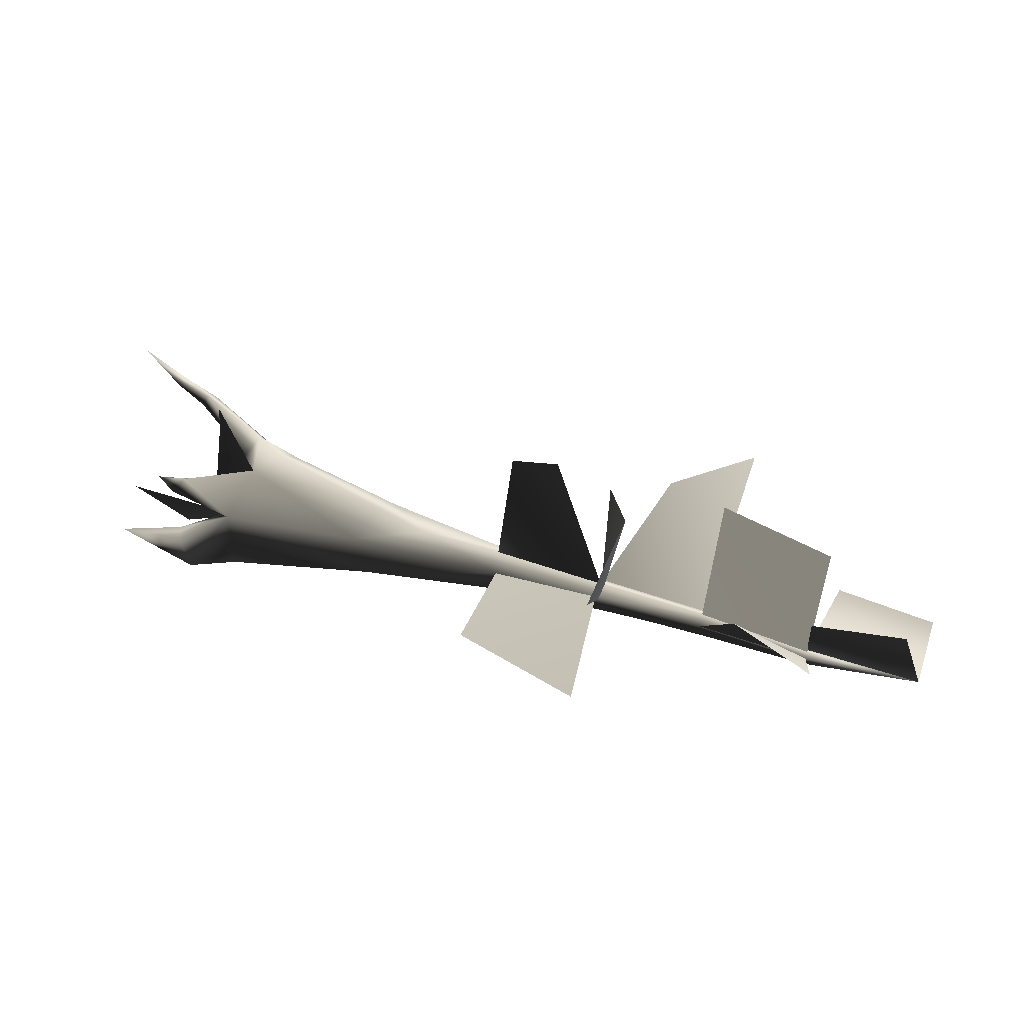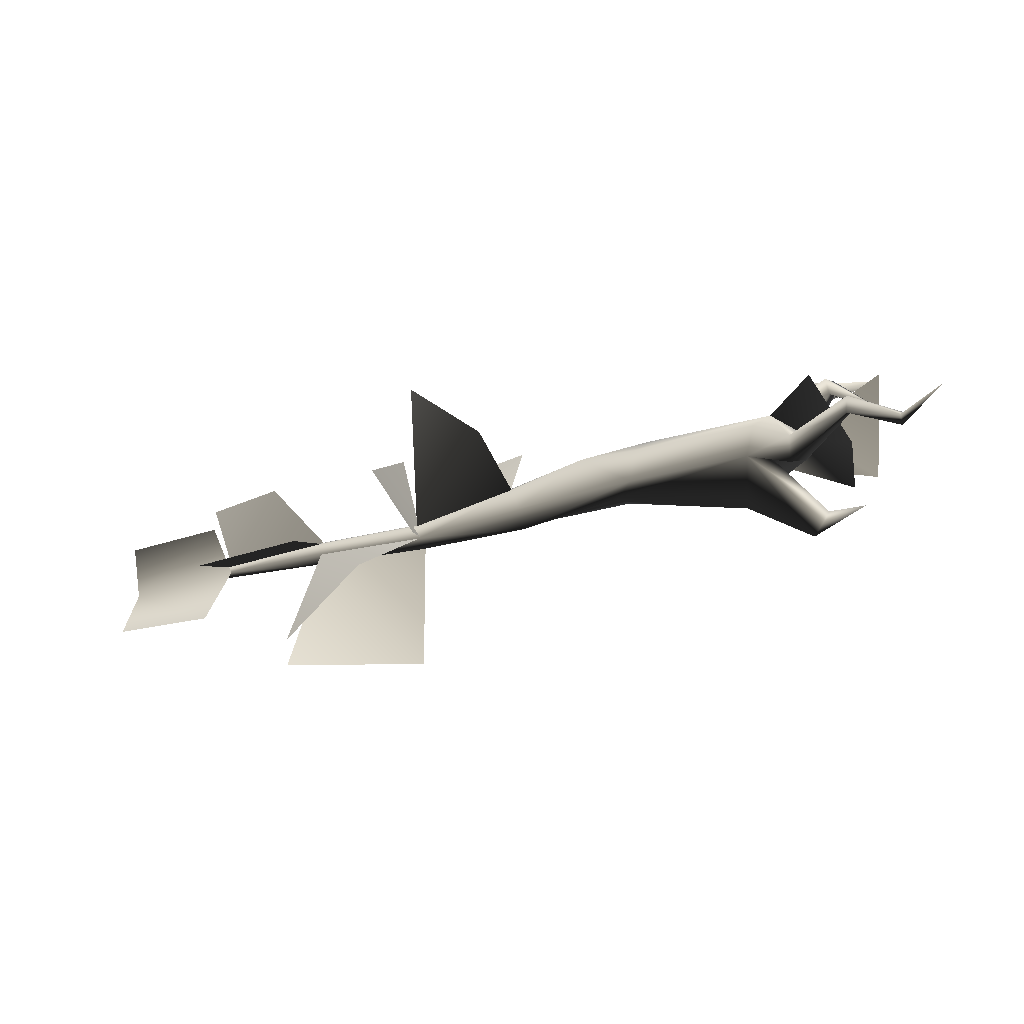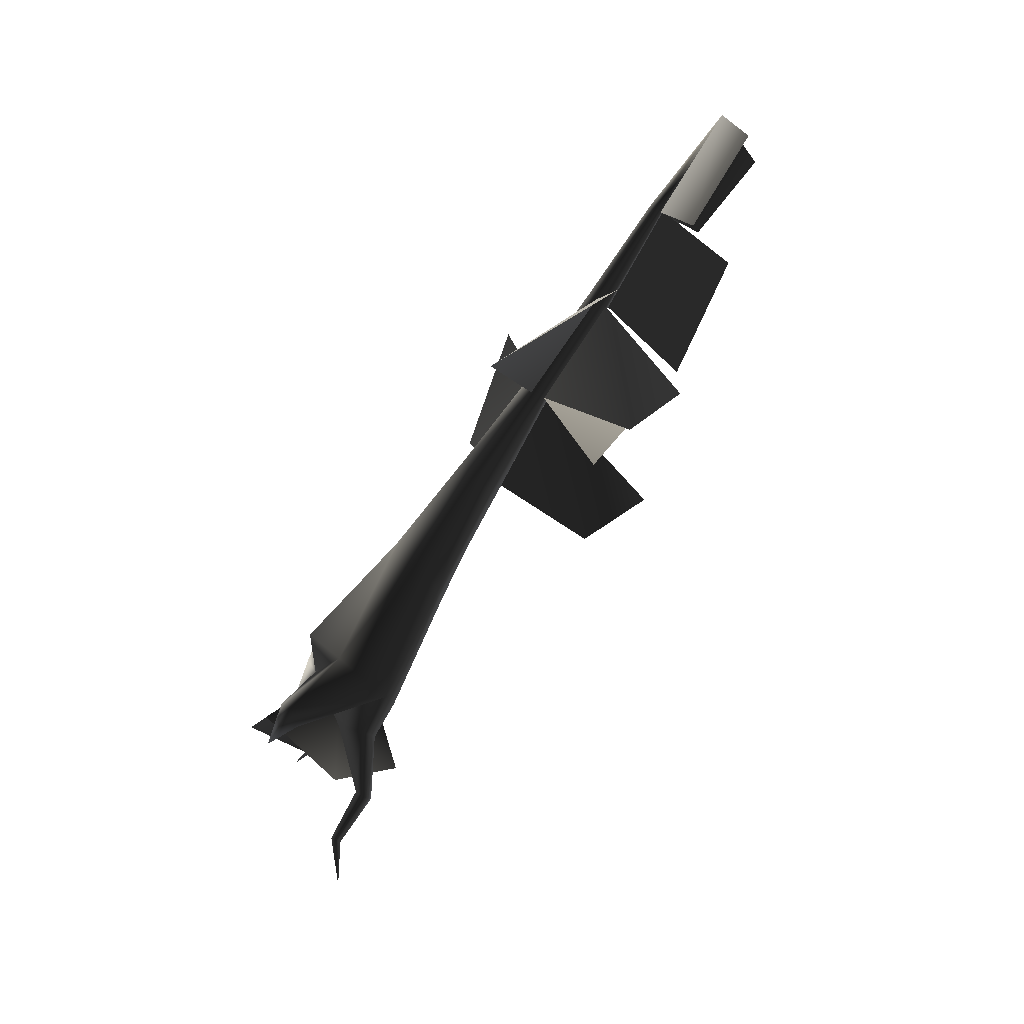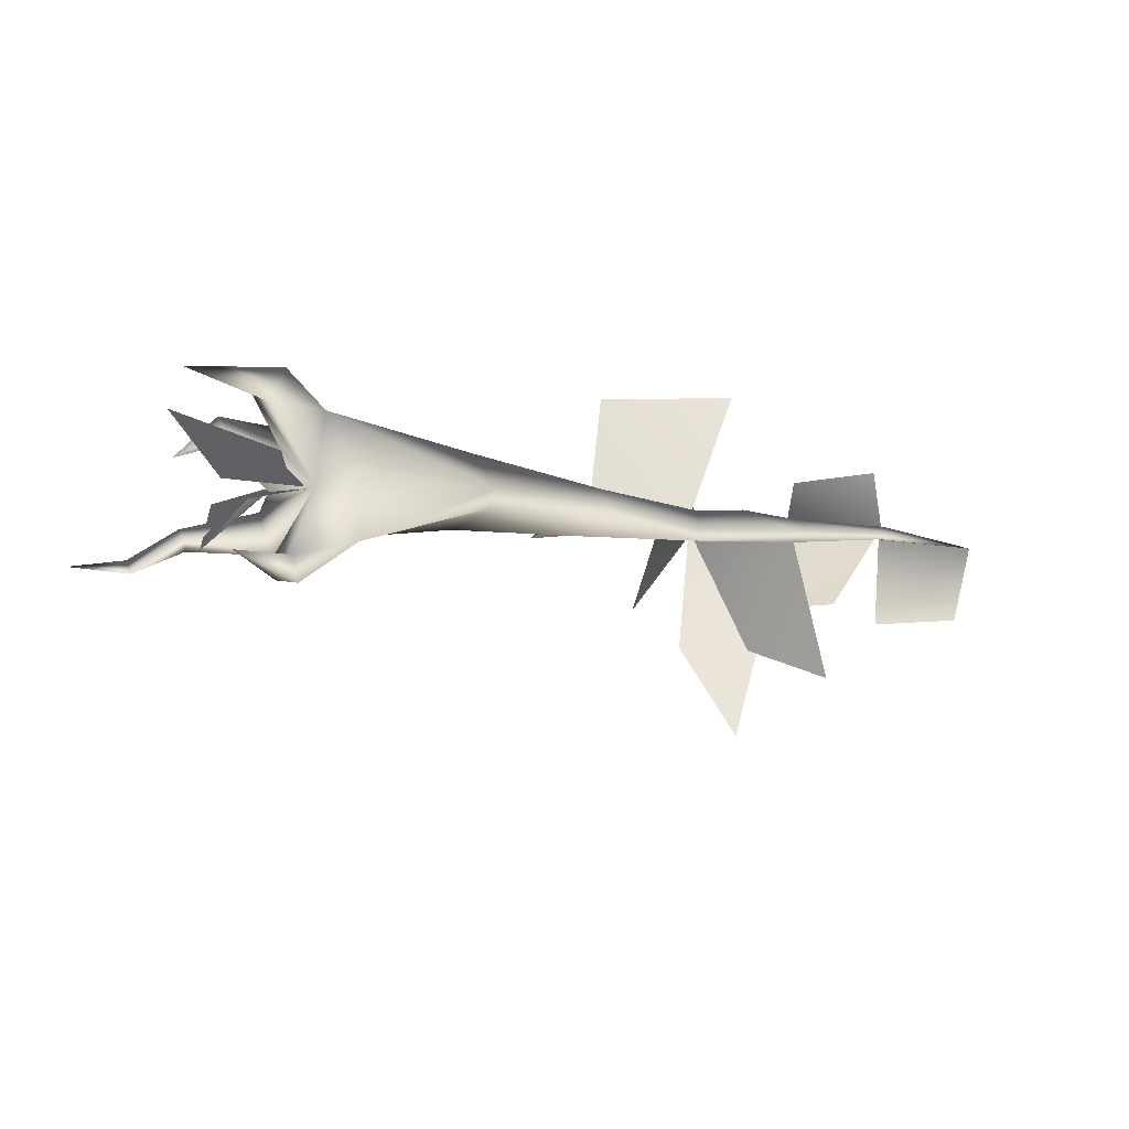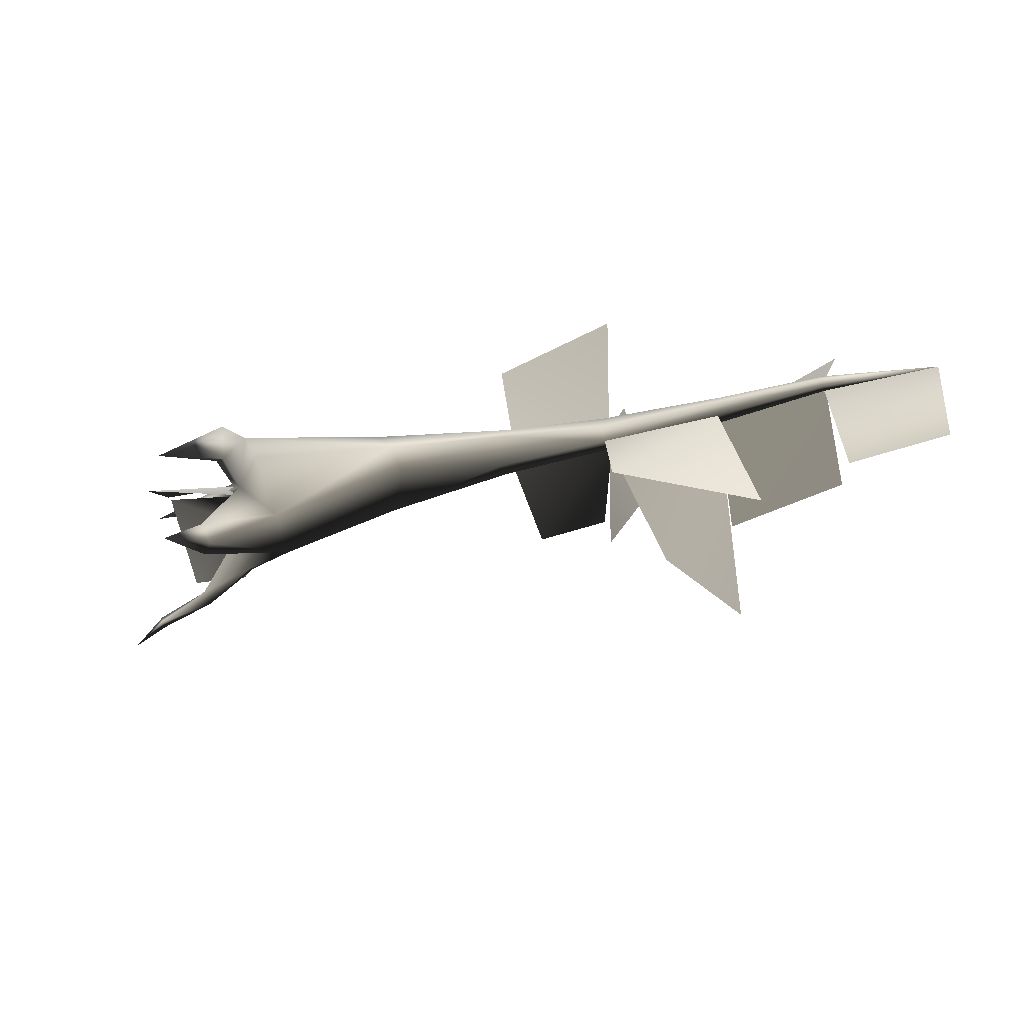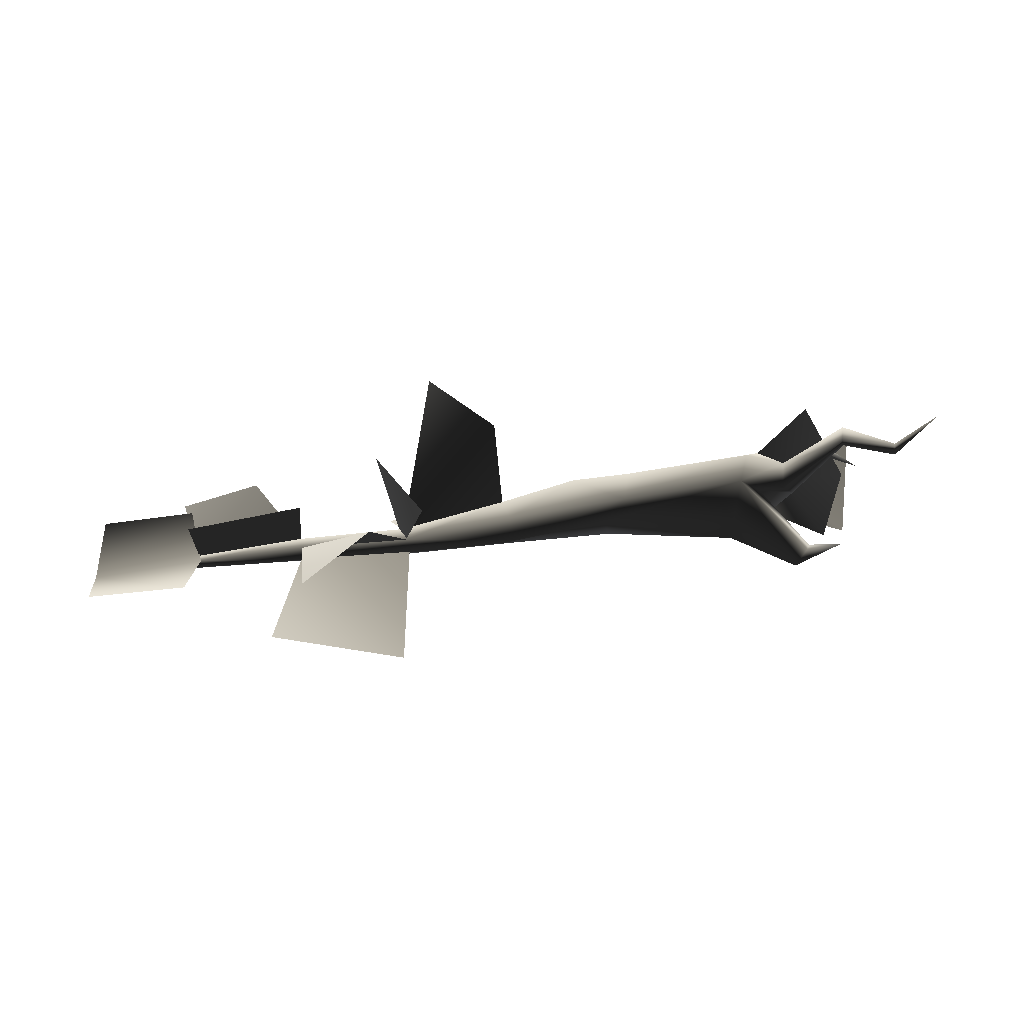
<metadata>
{"format":"obj","ext":"obj","renderer":"f3d","projection":"perspective","resolution":1024,"background":"white","views":[{"elev":32.1,"azim":21.3,"up":"+Y"},{"elev":-44.6,"azim":-167.0,"up":"+Z"},{"elev":-74.1,"azim":52.9,"up":"+Z"},{"elev":-7.0,"azim":-32.3,"up":"+Z"},{"elev":-43.6,"azim":12.3,"up":"+Z"},{"elev":31.4,"azim":173.5,"up":"+Y"}]}
</metadata>
<code>
v -14.2 0.9409 3.991
v -16.35 2.886 4.522
v -14.4 1.591 0.3525
v 8.401 1.398 -0.7931
v 15.19 0.651 0.1293
v 8.324 0.8403 -0.1216
v 15.16 1.128 -0.4295
v 8.585 2.244 -0.6573
v 1.877 1.927 -0.9839
v 15.13 1.849 -0.2914
v -20.91 2.923 5.794
v -17.12 3.55 5.141
v -16.35 2.886 4.522
v -14.4 1.591 0.3525
v -15.53 3.266 2.227
v -16.35 2.886 4.522
v -16.13 1.508 6.036
v -14.79 3.789 3.395
v -16.63 3.444 6.197
v -20.91 2.923 5.794
v -17.12 3.55 5.141
v -15.53 3.266 2.227
v -20.8 4.377 1.505
v -18 4.81 3.144
v -18.1 5.226 4.008
v -15.53 3.266 2.227
v -17.6 5.997 3.515
v -20.8 4.377 1.505
v -14.04 6.039 1.076
v -18.34 8.604 -2.471
v -18.54 9.106 -1.633
v -14.96 6.809 -1.678
v -21.26 8.882 -3.625
v -21.29 8.231 -3.826
v -23.86 10.54 -3.391
v -12.96 6.726 -0.2737
v -18.6 8.002 -1.931
v -14.78 5.702 -2.749
v -12.34 5.756 -1.739
v -13.78 4.569 -1.129
v -15.75 4.625 -1.678
v -20.8 4.377 1.505
v -17.69 5.525 2.656
v -18 4.81 3.144
v -14.4 1.591 0.3525
v -15.53 3.266 2.227
v -20.8 4.377 1.505
v -17.6 5.997 3.515
v -14.04 6.039 1.076
v -15.7 4.341 0.2714
v -14.4 1.591 0.3525
v -15.43 6.035 -0.5452
v -15.7 4.341 0.2714
v -14.96 6.809 -1.678
v -18.54 9.106 -1.633
v -23.86 10.54 -3.391
v -21.29 8.231 -3.826
v -21.47 8.539 -3.122
v -18.71 8.566 -1.341
v -18.6 8.002 -1.931
v -15.75 4.625 -1.678
v -15.7 4.341 0.2714
v -13.78 4.569 -1.129
v -21.26 8.882 -3.625
v -23.86 10.54 -3.391
v 28 0.3975 0.02304
v 21.43 0.5095 0.854
v 21.32 0.369 0.4678
v 28 0.3975 0.02304
v 21.55 0.9213 0.9057
v 28 0.3975 0.02304
v 21.56 1.193 0.5711
v 28 0.3975 0.02304
v 21.45 1.052 0.1849
v 15.12 2.094 0.4056
v 15.14 1.616 0.9645
v 15.45 0.8952 0.8264
v 15.13 1.849 -0.2914
v 28 0.3975 0.02304
v 21.33 0.6402 0.1333
v 15.19 0.651 0.1293
v 8.614 1.974 0.8212
v 8.691 2.532 0.1498
v 11.77 1.336 1.186
v 28 0.3975 0.02304
v 8.43 1.129 0.8422
v 2.346 3.685 0.8022
v 2.57 2.817 1.796
v 2.447 1.503 1.568
v 2.429 0.8581 0.3472
v 2 3.241 -0.4189
v -2.259 4.523 1.571
v -5.19 4.401 -0.8562
v -6.262 3.852 2.88
v -5.599 1.516 2.762
v -4.551 0.7682 0.9061
v -4.141 2.211 0.1001
v -14.2 0.9409 3.991
v -12.82 -0.05067 0.9826
v -5.65 5.148 0.9385
v -2.259 4.523 1.571
v -11.83 1.891 -2.234
v -12.82 -0.05067 0.9826
v -12.34 5.756 -1.739
v -12.96 6.726 -0.2737
v -14.04 6.039 1.076
v -14.79 3.789 3.395
v -14.4 1.591 0.3525
v -13.78 4.569 -1.129
v -16.56 1.826 -3.462
v -16.04 0.6393 -3.319
v -18.75 1.517 -3.147
v -13.78 4.569 -1.129
v -12.34 5.756 -1.739
v -16.56 1.826 -3.462
v -16.21 2.124 -4.426
v -11.83 1.891 -2.234
v -15.49 1.078 -4.605
v -18.75 1.517 -3.147
v -12.82 -0.05067 0.9826
v -16.04 0.6393 -3.319
v -14.4 1.591 0.3525
v -12.82 -0.05067 0.9826
v 9.251 -2.204 -7.07
v 8.401 1.398 -0.7931
v 15.16 1.128 -0.4295
v 10.19 7.535 0.49
v 7.724 6.47 -4.249
v 8.691 1.446 0.1498
v 9.34 4.021 4.6
v 2.925 9.716 -0.1089
v 2.346 3.685 0.8022
v 8.691 2.532 0.1498
v 6.671 11.68 2.454
v 14.97 6.975 -3.911
v 15.12 2.094 0.4056
v 21.56 1.193 0.5711
v 21.68 5.507 -3.231
v 21.55 0.9213 0.9057
v 17.8 4.28 3.643
v 22.49 2.549 4.423
v 15.14 1.616 0.9645
v 8.614 1.974 0.8212
v 2.171 1.249 6.417
v 9.269 -0.9949 6.878
v 2.57 2.817 1.796
v 10.97 6.468 -6.253
v 8.585 2.244 -0.6573
v 15.13 1.849 -0.2914
v 14.93 6.422 -11.24
v -19.84 0.4624 0.04959
v -14.14 2.409 0.3525
v -15.53 3.266 2.227
v -20.82 5.11 4.094
v -18.34 0.7225 -0.7687
v -15.7 4.341 0.2714
v -18.45 6.349 -2.642
v -16.63 9.518 0.2201
v -14.04 6.039 1.076
v 28 0.3975 0.02304
v 27.93 1.756 -4.188
v 22.18 2.335 -4.671
v 21.8 3.761 1.537
v 27.08 3.761 0.8422
v 21.45 1.052 0.1849
v 17.05 0.6945 -8.097
g MULLGOREFALLENTREE01
o MULLGOREFALLENTREE010
f 1 2 3
f 4 5 6
f 4 7 5
f 8 4 9
f 8 7 4
f 8 10 7
f 11 12 13
f 14 13 12
f 14 12 15
f 11 16 17
f 1 17 16
f 18 17 1
f 18 19 17
f 20 17 19
f 20 19 21
f 22 21 18
f 18 21 19
f 23 24 25
f 26 25 24
f 26 18 25
f 18 27 25
f 28 25 27
f 18 29 27
f 30 31 32
f 30 33 31
f 30 34 33
f 35 33 34
f 36 32 29
f 37 34 30
f 37 30 38
f 30 32 38
f 39 38 32
f 39 32 36
f 40 38 39
f 40 41 38
f 37 38 41
f 42 43 44
f 45 44 43
f 45 46 44
f 47 48 43
f 49 43 48
f 49 50 43
f 50 51 43
f 49 52 53
f 49 54 52
f 55 52 54
f 56 57 58
f 59 58 57
f 59 57 60
f 59 60 61
f 62 52 45
f 45 61 63
f 45 52 61
f 59 61 52
f 55 59 52
f 55 58 59
f 55 64 58
f 65 58 64
f 66 67 68
f 69 70 67
f 71 72 70
f 73 74 72
f 72 74 75
f 70 72 75
f 70 75 76
f 67 70 76
f 67 76 77
f 68 67 77
f 74 7 78
f 79 80 74
f 74 80 7
f 80 81 7
f 82 75 83
f 82 76 75
f 82 84 76
f 84 77 76
f 84 81 77
f 68 77 81
f 80 68 81
f 85 68 80
f 75 74 10
f 8 75 10
f 86 84 82
f 6 84 86
f 6 81 84
f 83 75 8
f 83 8 87
f 82 83 87
f 82 87 88
f 86 82 88
f 86 88 89
f 6 86 89
f 6 89 90
f 4 6 90
f 4 90 9
f 8 9 91
f 87 8 91
f 92 88 87
f 92 87 91
f 93 92 91
f 94 88 92
f 95 88 94
f 95 89 88
f 96 89 95
f 96 90 89
f 97 90 96
f 97 9 90
f 93 9 97
f 93 91 9
f 98 96 95
f 99 96 98
f 100 101 93
f 94 101 100
f 102 96 103
f 102 97 96
f 104 97 102
f 104 93 97
f 105 93 104
f 105 100 93
f 106 100 105
f 106 94 100
f 107 94 106
f 107 95 94
f 98 95 107
f 108 109 110
f 108 110 111
f 112 111 110
f 113 114 115
f 114 116 115
f 114 117 118
f 114 118 116
f 119 116 118
f 119 115 116
f 117 120 3
f 117 3 121
f 117 121 118
f 112 118 121
f 122 123 1
o MULLGOREFALLENTREE011
f 124 125 126
f 127 128 129
f 129 130 127
f 131 132 133
f 133 134 131
f 135 136 137
f 137 138 135
f 139 140 141
f 140 139 142
f 143 144 145
f 144 143 146
f 147 148 149
f 149 150 147
f 151 152 153
f 153 154 151
f 155 152 156
f 156 157 155
f 157 156 158
f 159 158 156
f 160 161 162
f 160 163 164
f 163 160 165
f 162 165 160
f 126 166 124

</code>
